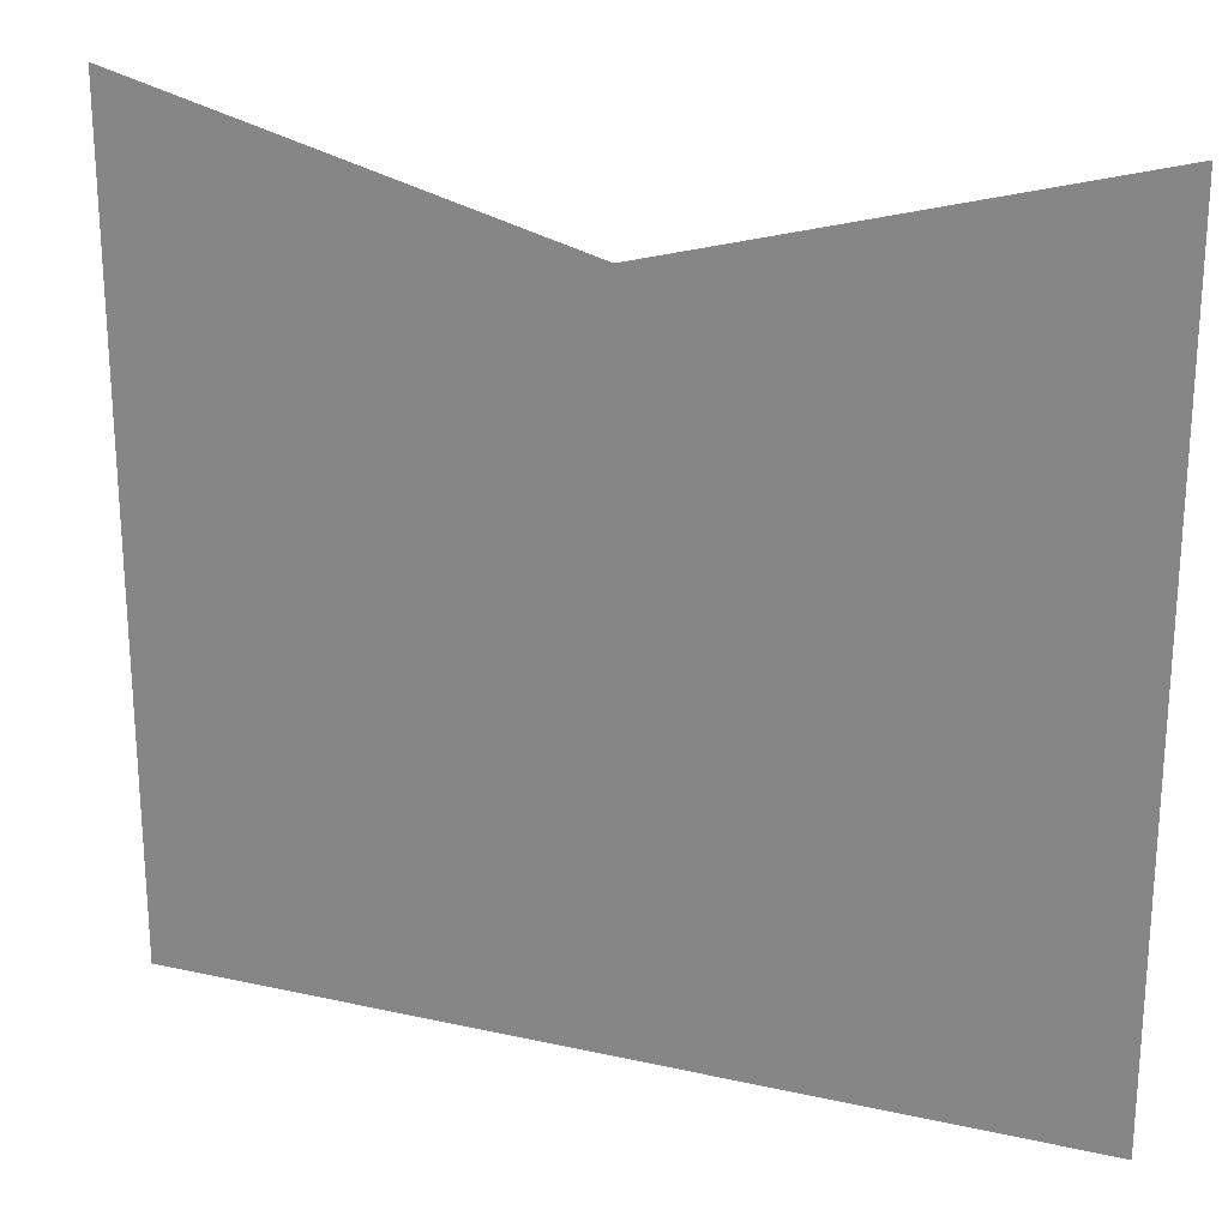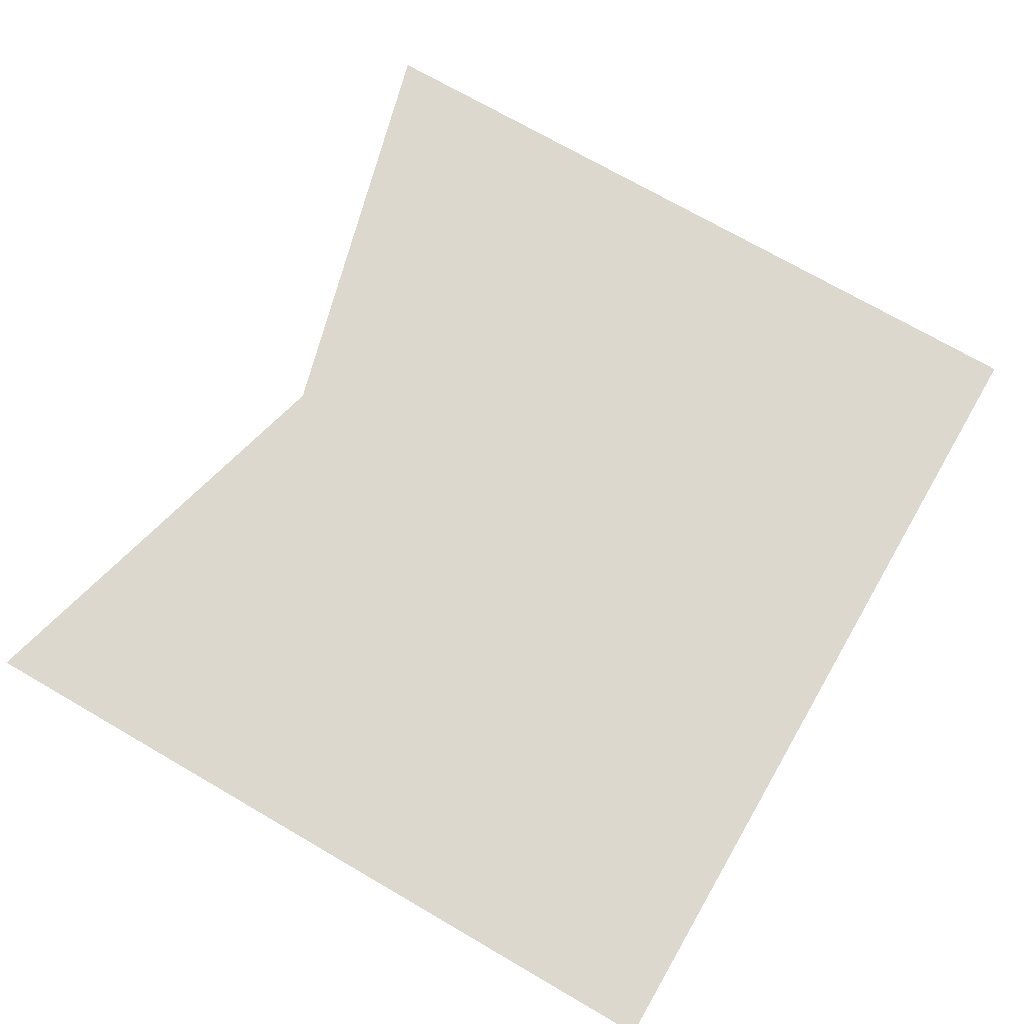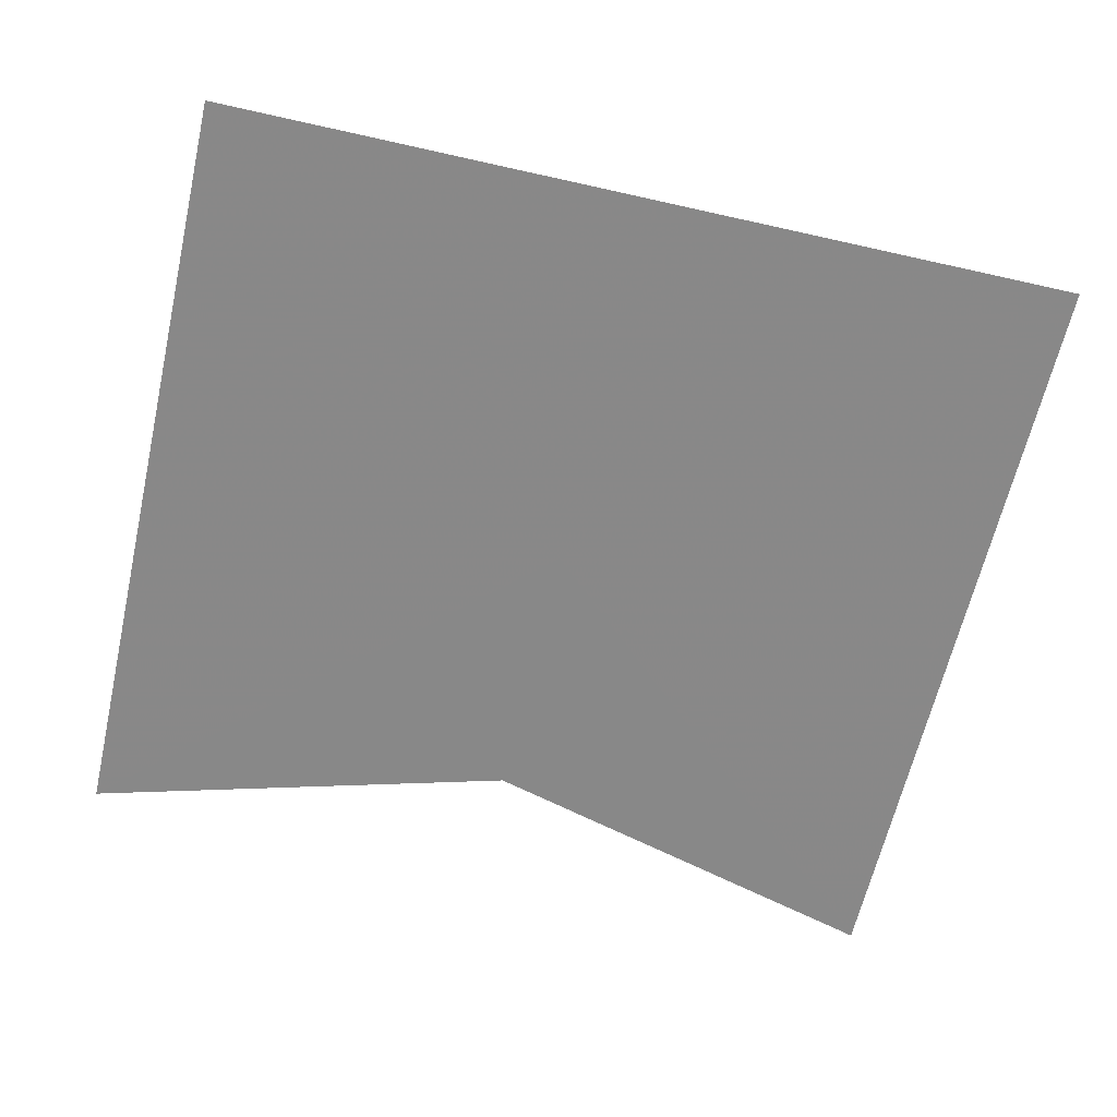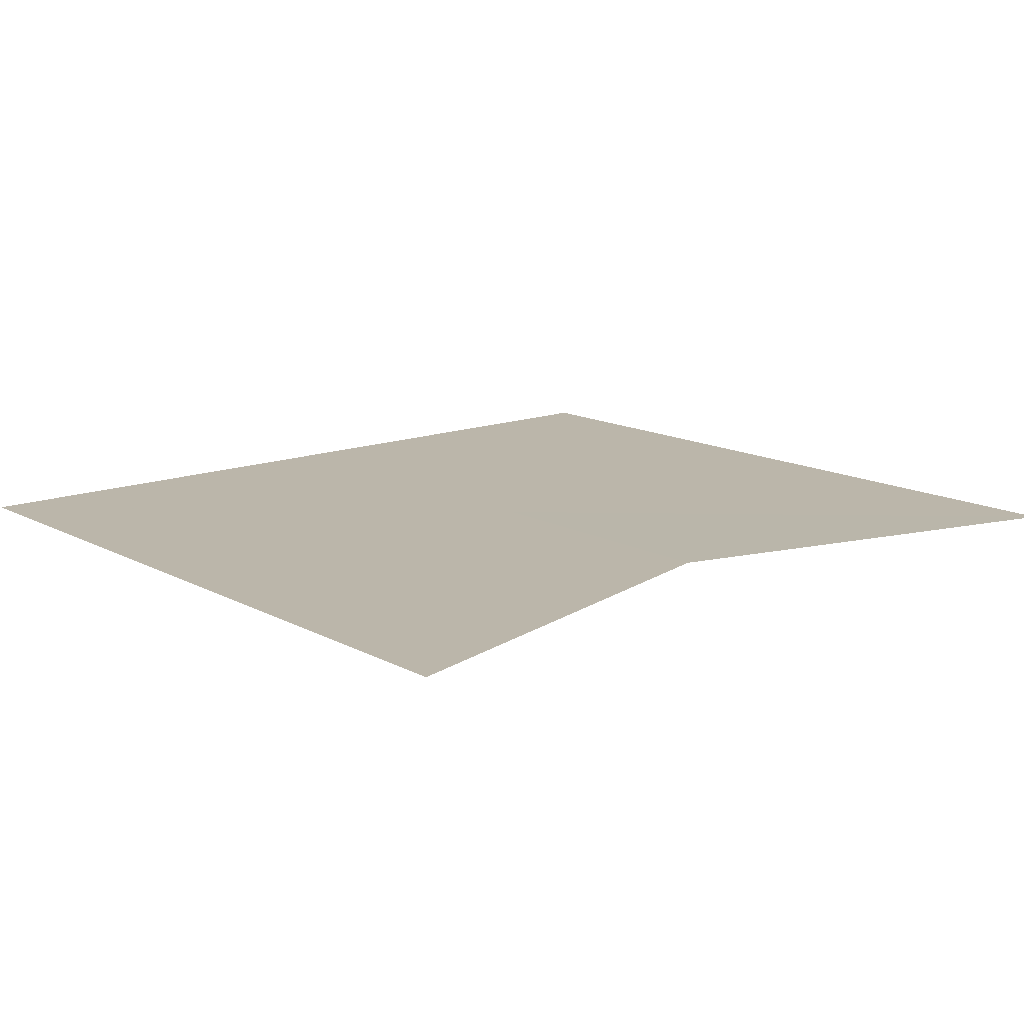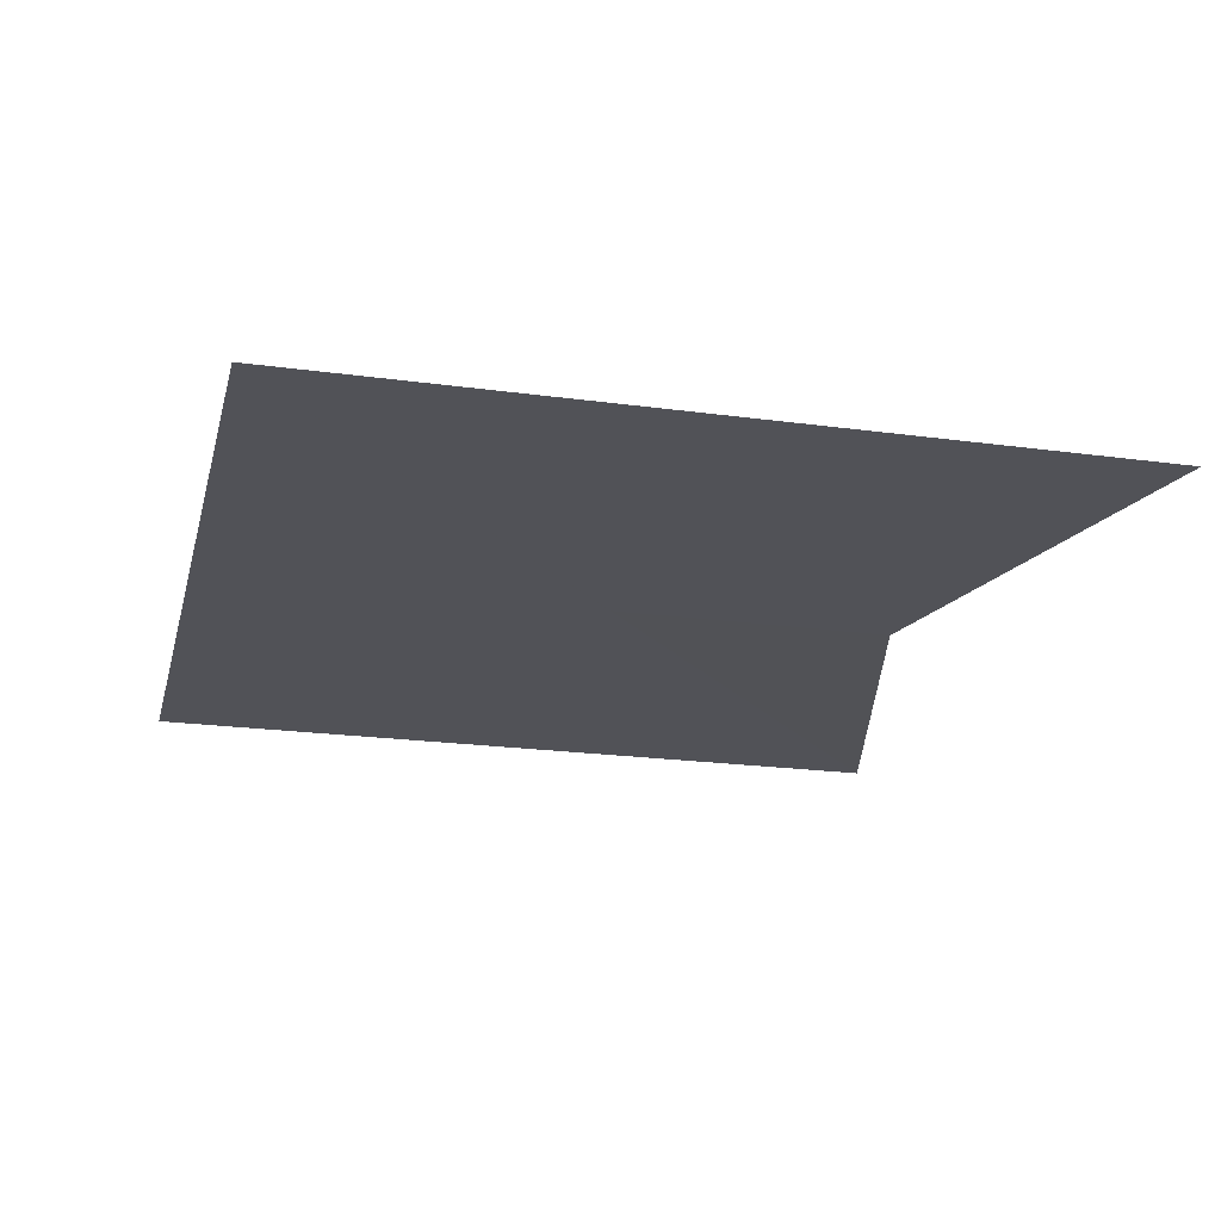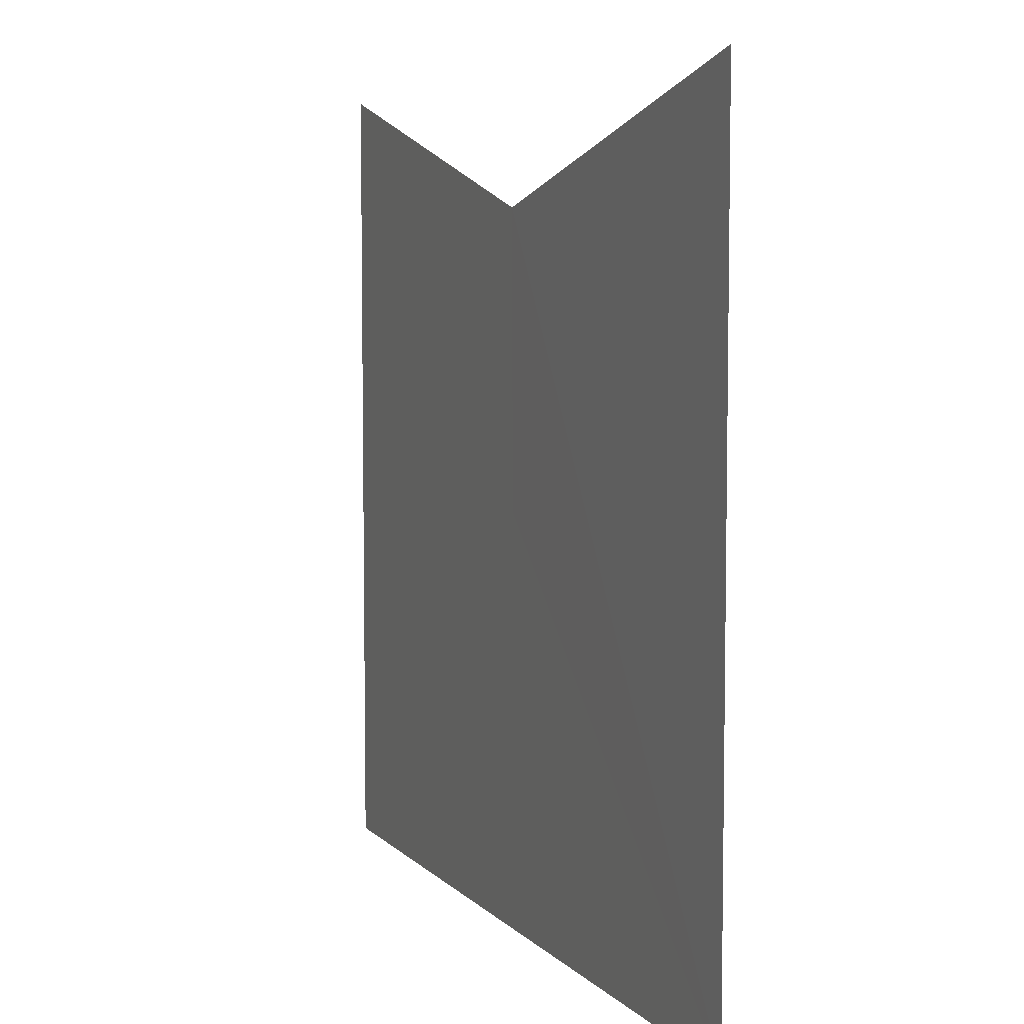
<metadata>
{"format":"obj","ext":"obj","renderer":"f3d","projection":"perspective","resolution":1024,"background":"white","views":[{"elev":22.9,"azim":-159.2,"up":"+Z"},{"elev":72.3,"azim":120.1,"up":"+Y"},{"elev":-62.9,"azim":167.1,"up":"+Y"},{"elev":14.0,"azim":-40.2,"up":"+Y"},{"elev":-21.4,"azim":-103.6,"up":"+Y"},{"elev":6.3,"azim":67.8,"up":"+Z"}]}
</metadata>
<code>
o 9057
v 2247 1886 21.67
v 2247 1886 21.56
v 2247 1886 21.56
v 2247 1886 21.56
v 2247 1886 21.67
v 2247 1886 21.65
v 2247 1886 21.56
v 2247 1886 21.67
v 2247 1886 21.67
v 2247 1886 21.56
v 2247 1886 21.65
v 2247 1886 21.67
v 2247 1886 21.56
v 2247 1886 21.67
v 2247 1886 21.56
v 2247 1886 21.56
f 1 2 3
f 4 5 6
f 7 8 6
f 9 10 11
f 12 13 11
f 14 15 16

</code>
